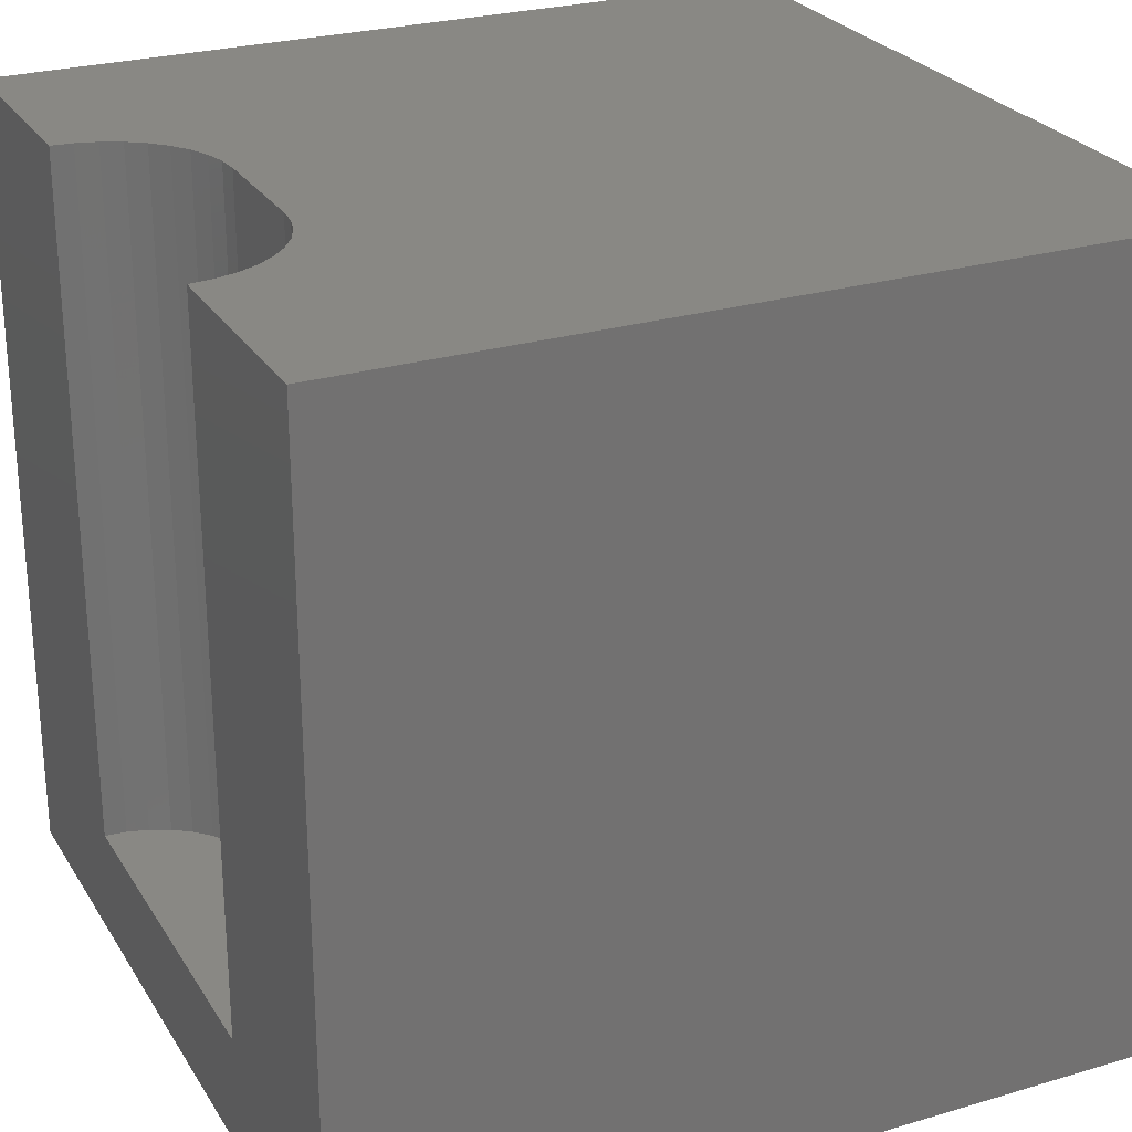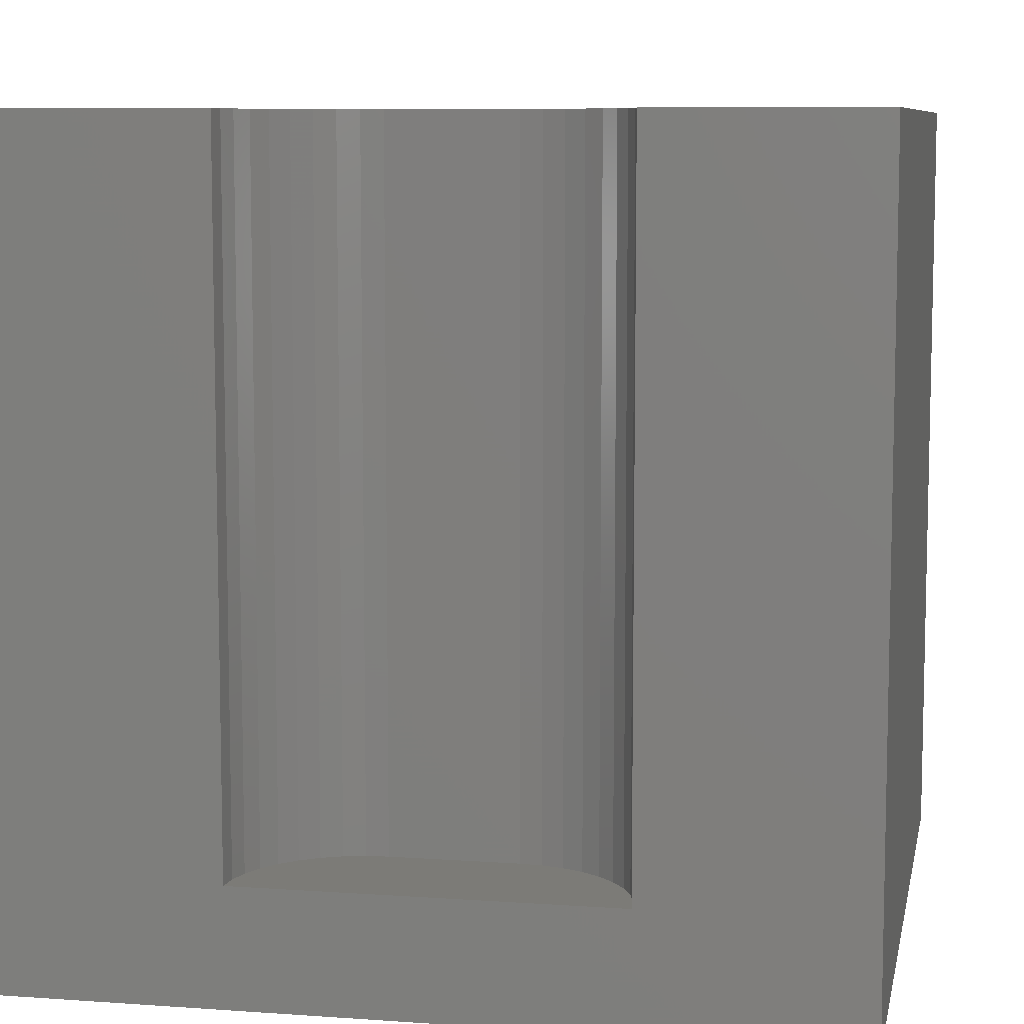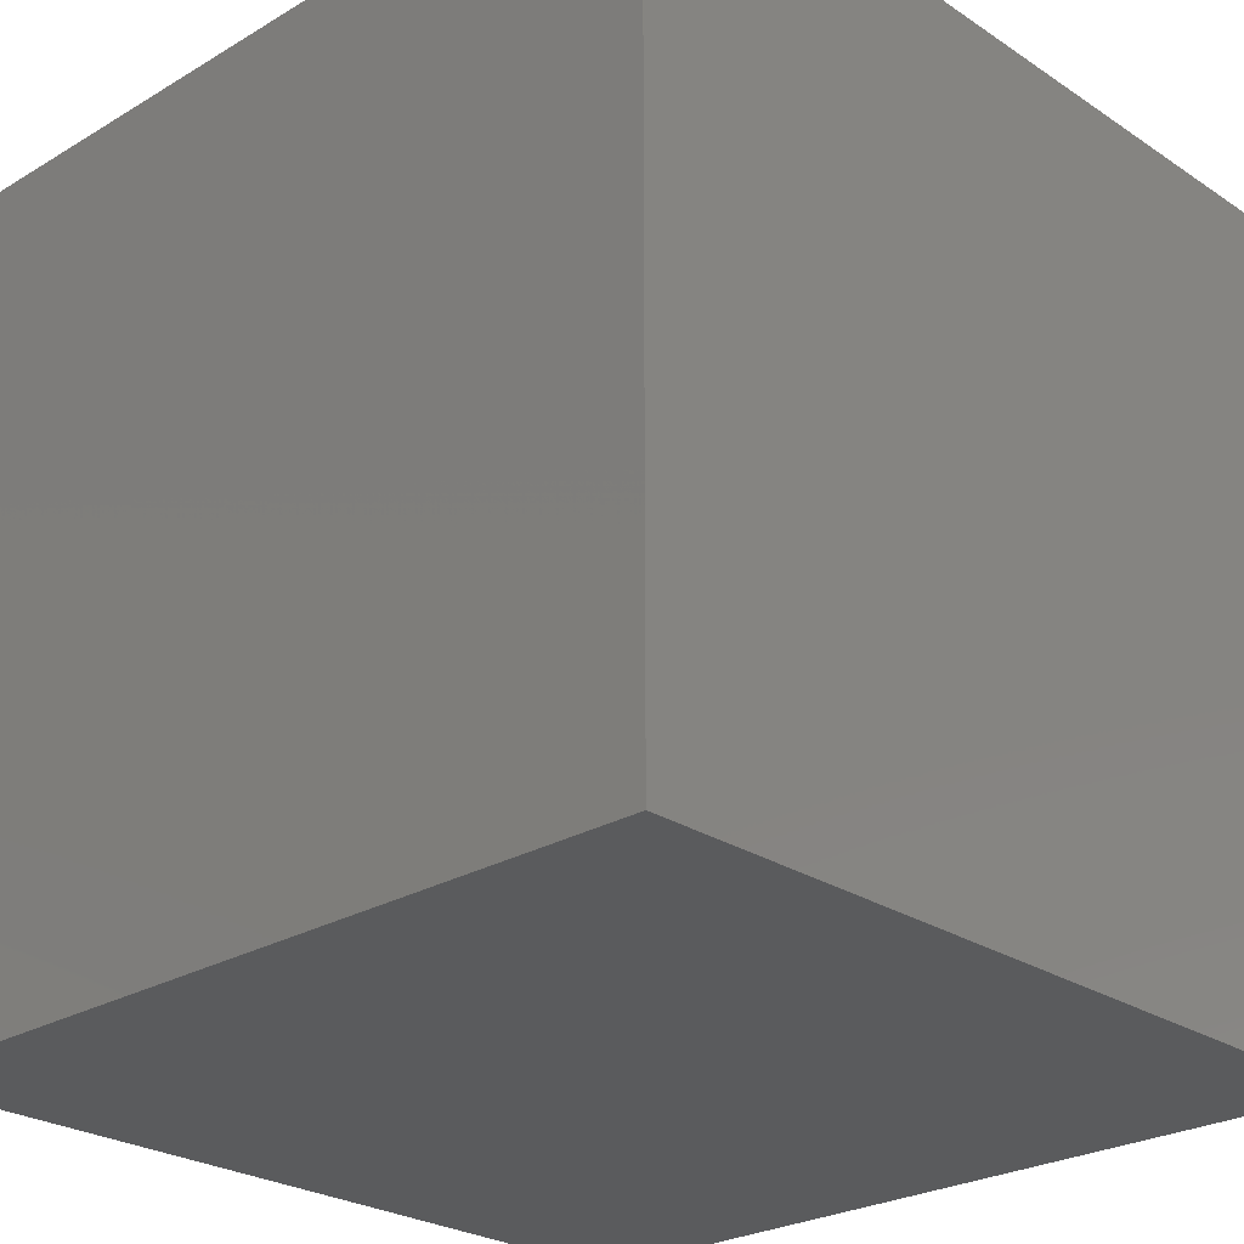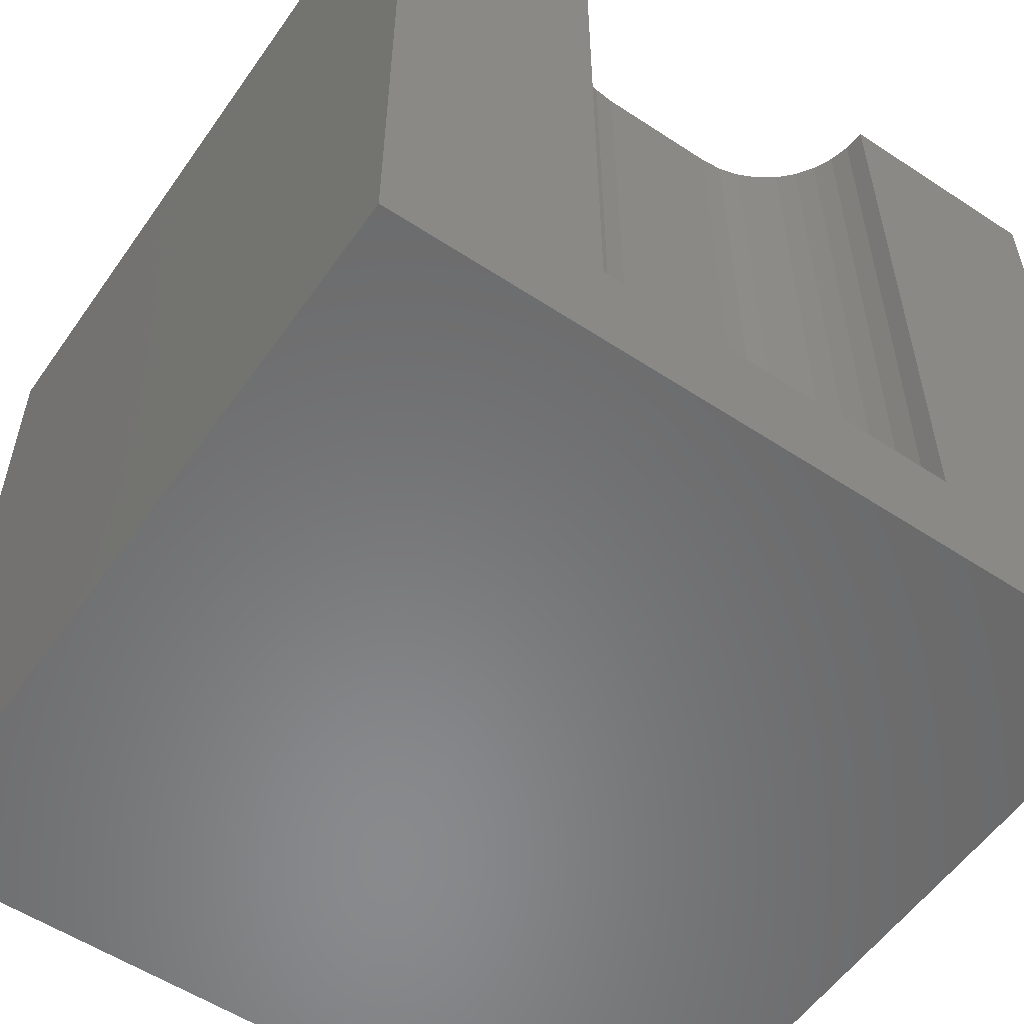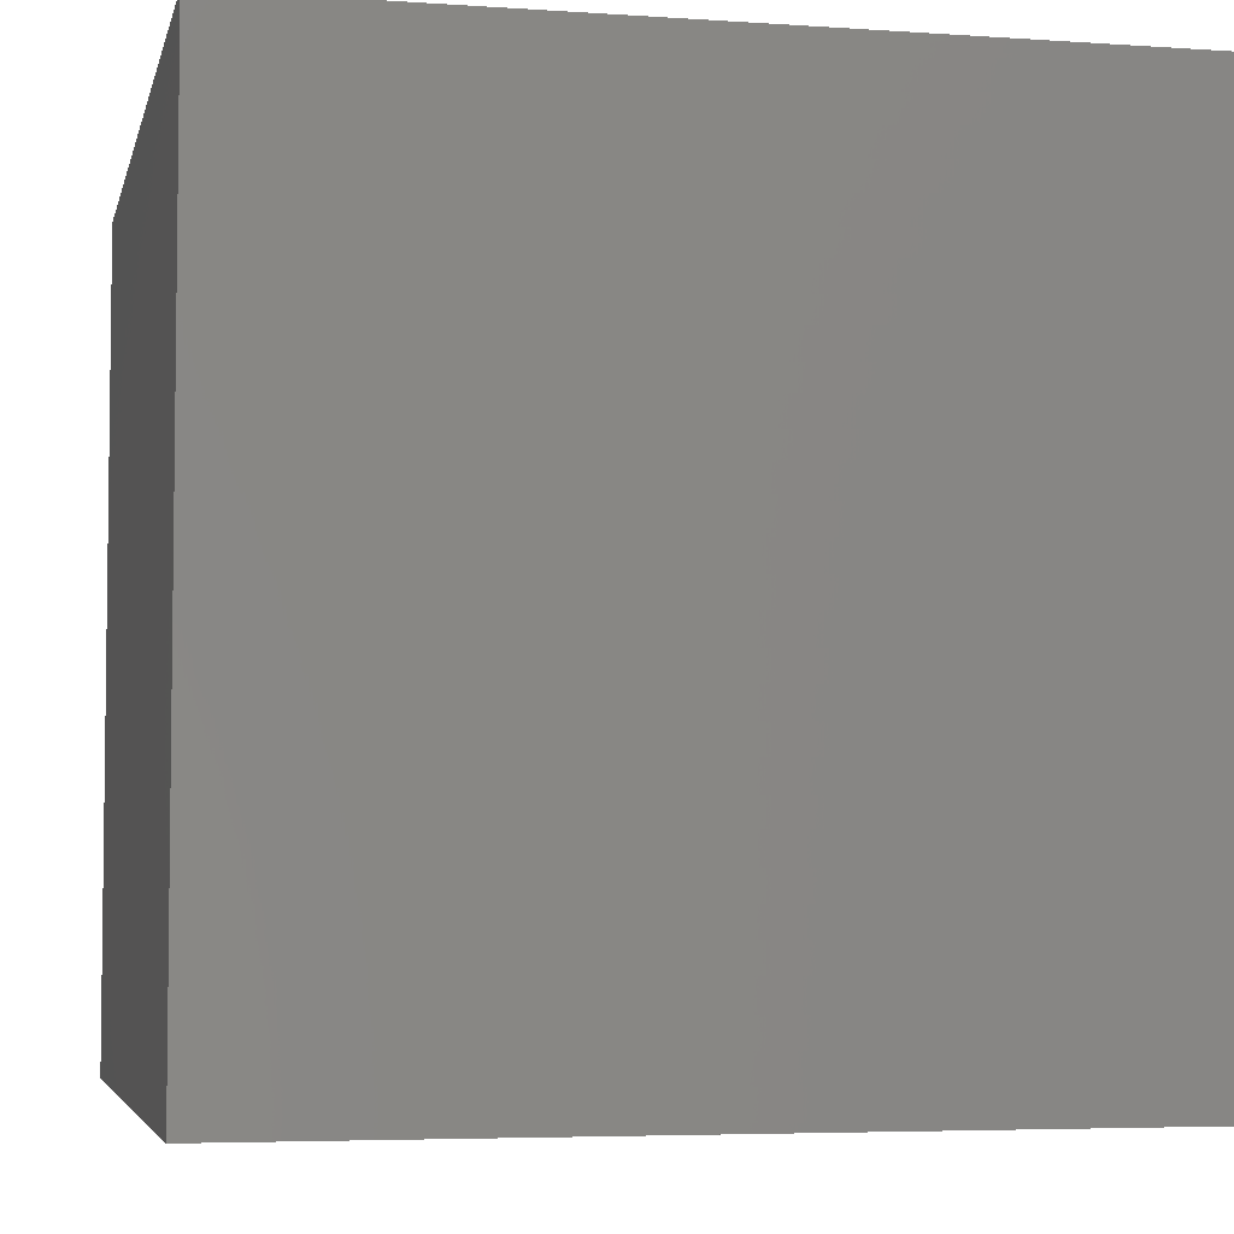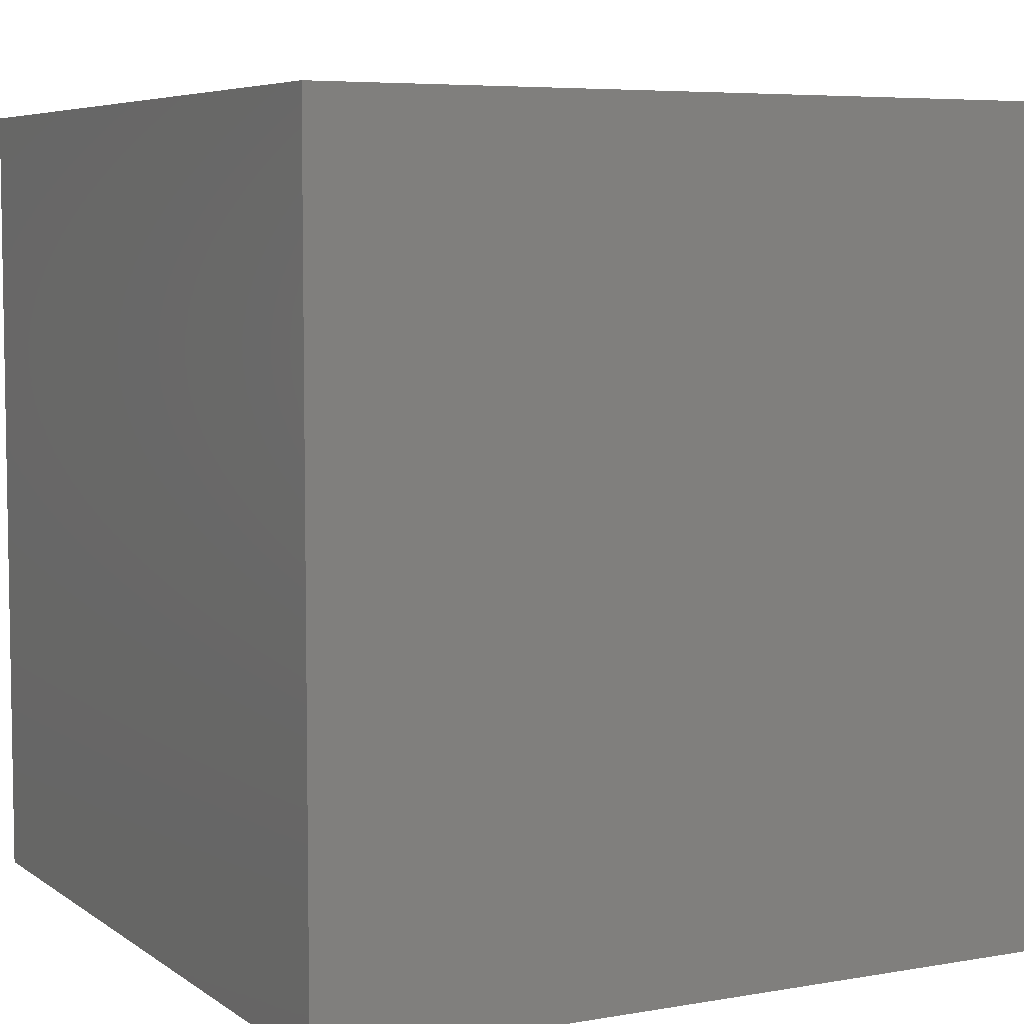
<metadata>
{"format":"stl","ext":"stl","renderer":"f3d","projection":"perspective","resolution":1024,"background":"white","views":[{"elev":26.1,"azim":154.9,"up":"+Z"},{"elev":8.2,"azim":101.1,"up":"+Z"},{"elev":-25.6,"azim":-136.5,"up":"+Z"},{"elev":-55.9,"azim":55.4,"up":"+Z"},{"elev":-5.0,"azim":-102.3,"up":"+Z"},{"elev":6.0,"azim":-117.9,"up":"+Y"}]}
</metadata>
<code>
# stl→obj: 48 verts, 92 faces
v 0 10 10
v 0 10 0
v 0 0 10
v 0 0 0
v 9.735 7.274 10
v 10 7.298 10
v 10 10 10
v 10 2.702 10
v 9.735 2.726 10
v 10 0 10
v 9.478 2.794 10
v 9.237 2.907 10
v 9.02 3.059 10
v 8.832 3.247 10
v 8.679 3.465 10
v 8.567 3.706 10
v 8.498 6.037 10
v 8.567 6.294 10
v 8.679 6.535 10
v 8.832 6.753 10
v 8.498 3.963 10
v 8.475 4.228 10
v 8.475 5.772 10
v 9.02 6.941 10
v 9.237 7.093 10
v 9.478 7.206 10
v 10 2.702 1.436
v 10 0 0
v 10 7.298 1.436
v 10 10 0
v 8.475 4.228 1.436
v 8.498 3.963 1.436
v 8.567 3.706 1.436
v 8.679 3.465 1.436
v 8.832 3.247 1.436
v 9.02 3.059 1.436
v 9.237 2.907 1.436
v 9.478 2.794 1.436
v 9.735 2.726 1.436
v 9.735 7.274 1.436
v 9.478 7.206 1.436
v 9.237 7.093 1.436
v 9.02 6.941 1.436
v 8.832 6.753 1.436
v 8.679 6.535 1.436
v 8.567 6.294 1.436
v 8.498 6.037 1.436
v 8.475 5.772 1.436
f 1 2 3
f 3 2 4
f 5 6 7
f 8 9 10
f 10 9 11
f 10 11 3
f 3 11 12
f 3 12 13
f 13 14 3
f 3 14 15
f 3 15 16
f 17 18 1
f 1 18 19
f 1 19 20
f 16 21 3
f 3 21 22
f 3 22 1
f 1 22 23
f 1 23 17
f 20 24 1
f 1 24 25
f 1 25 7
f 7 25 26
f 7 26 5
f 8 10 27
f 27 10 28
f 27 28 29
f 29 28 30
f 29 30 6
f 6 30 7
f 2 30 4
f 4 30 28
f 7 30 1
f 1 30 2
f 28 10 4
f 4 10 3
f 31 22 21
f 31 21 32
f 32 21 16
f 32 16 33
f 33 16 15
f 33 15 34
f 34 15 14
f 34 14 35
f 35 14 13
f 35 13 36
f 36 13 12
f 36 12 37
f 37 12 11
f 37 11 38
f 38 11 9
f 38 9 39
f 39 9 8
f 39 8 27
f 29 6 5
f 29 5 40
f 40 5 26
f 40 26 41
f 41 26 25
f 41 25 42
f 42 25 24
f 42 24 43
f 43 24 20
f 43 20 44
f 44 20 19
f 44 19 45
f 45 19 18
f 45 18 46
f 46 18 17
f 46 17 47
f 47 17 23
f 47 23 48
f 46 47 29
f 29 47 48
f 29 48 27
f 27 48 31
f 40 41 44
f 44 41 42
f 44 42 43
f 40 44 29
f 29 44 45
f 29 45 46
f 31 32 27
f 27 32 33
f 27 33 34
f 34 35 27
f 27 35 36
f 27 36 39
f 39 36 37
f 39 37 38
f 31 48 22
f 22 48 23

</code>
